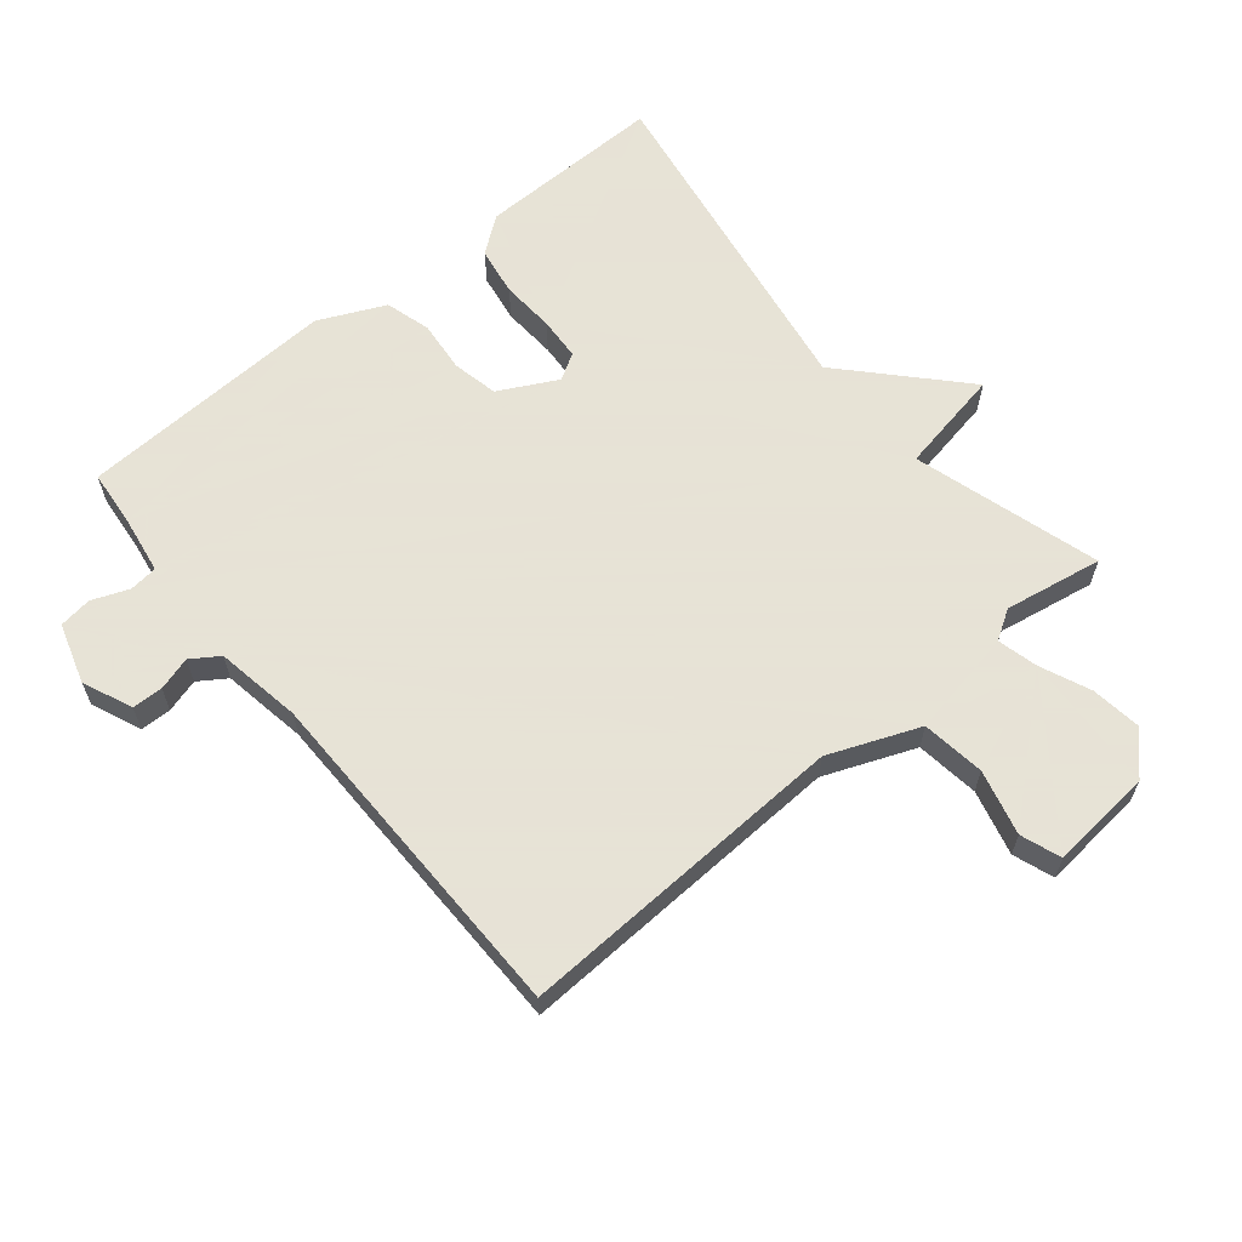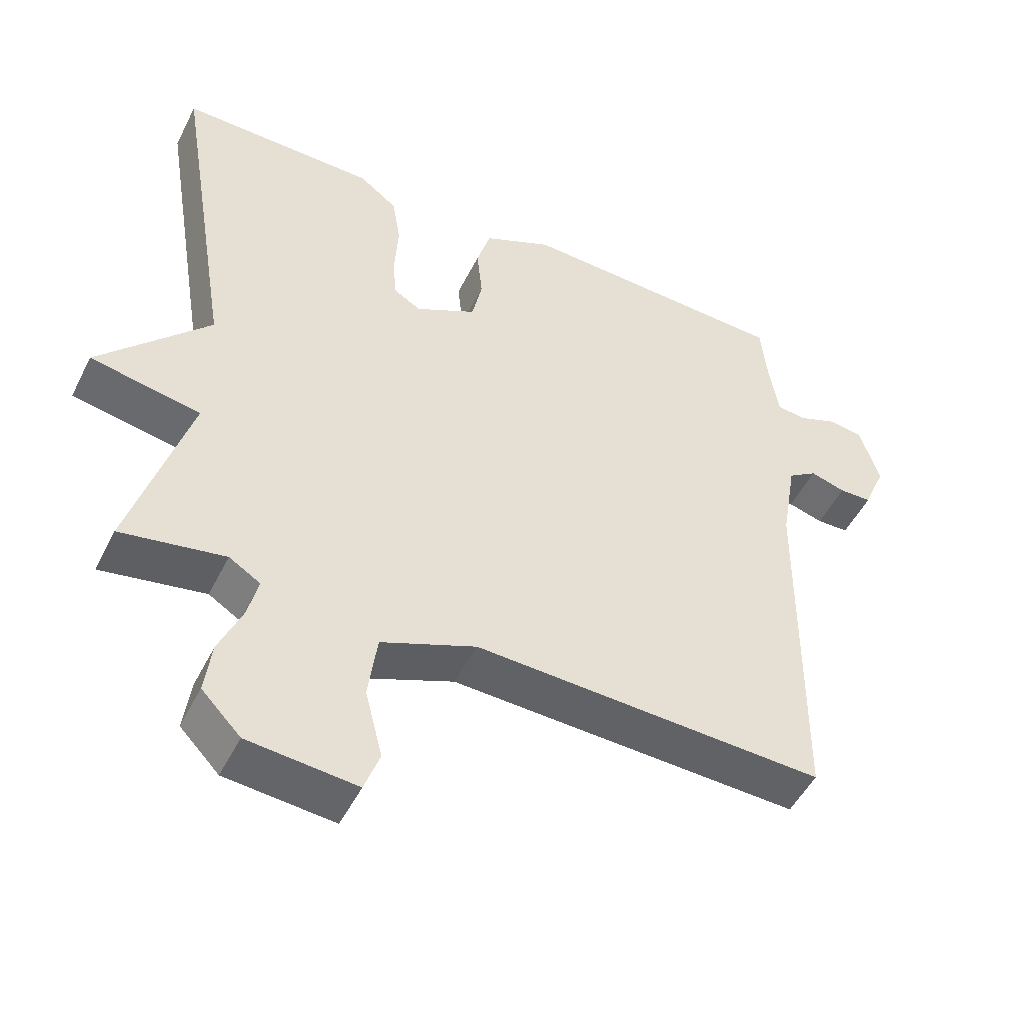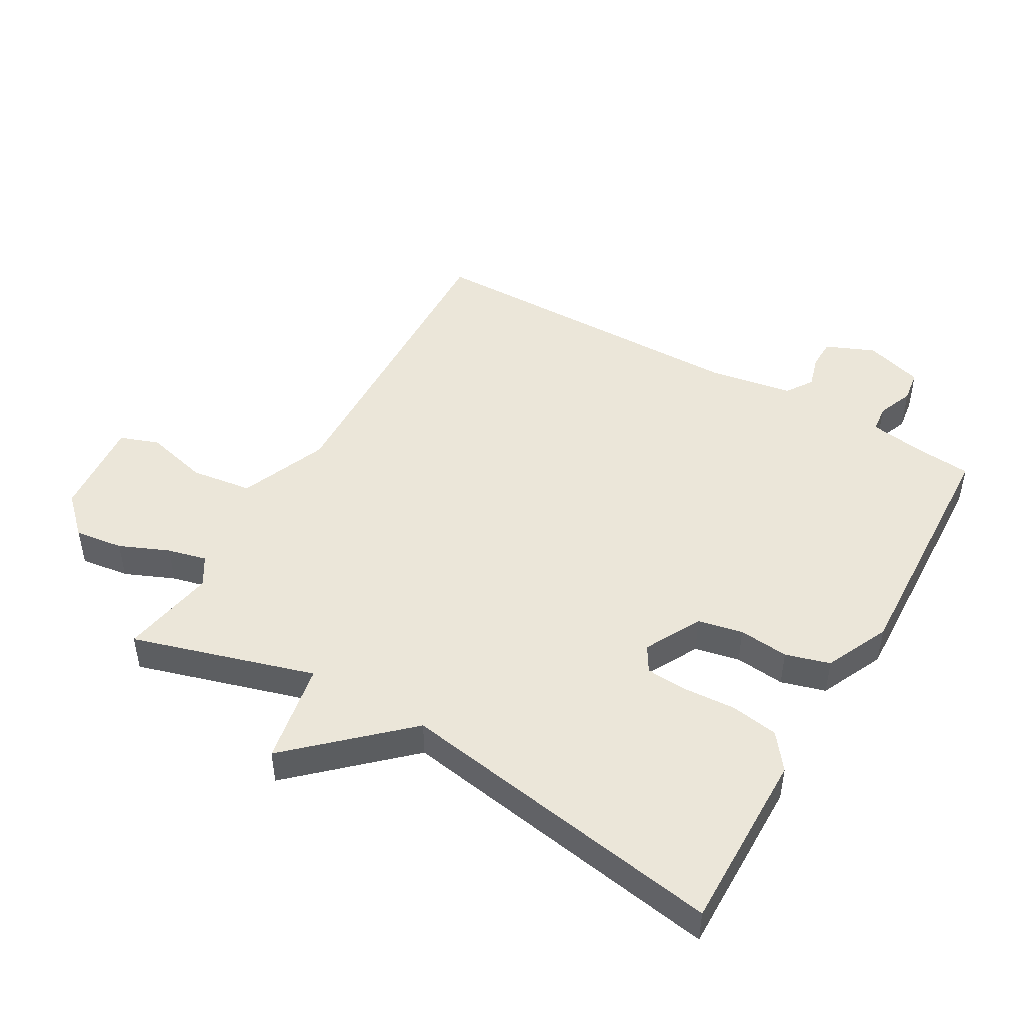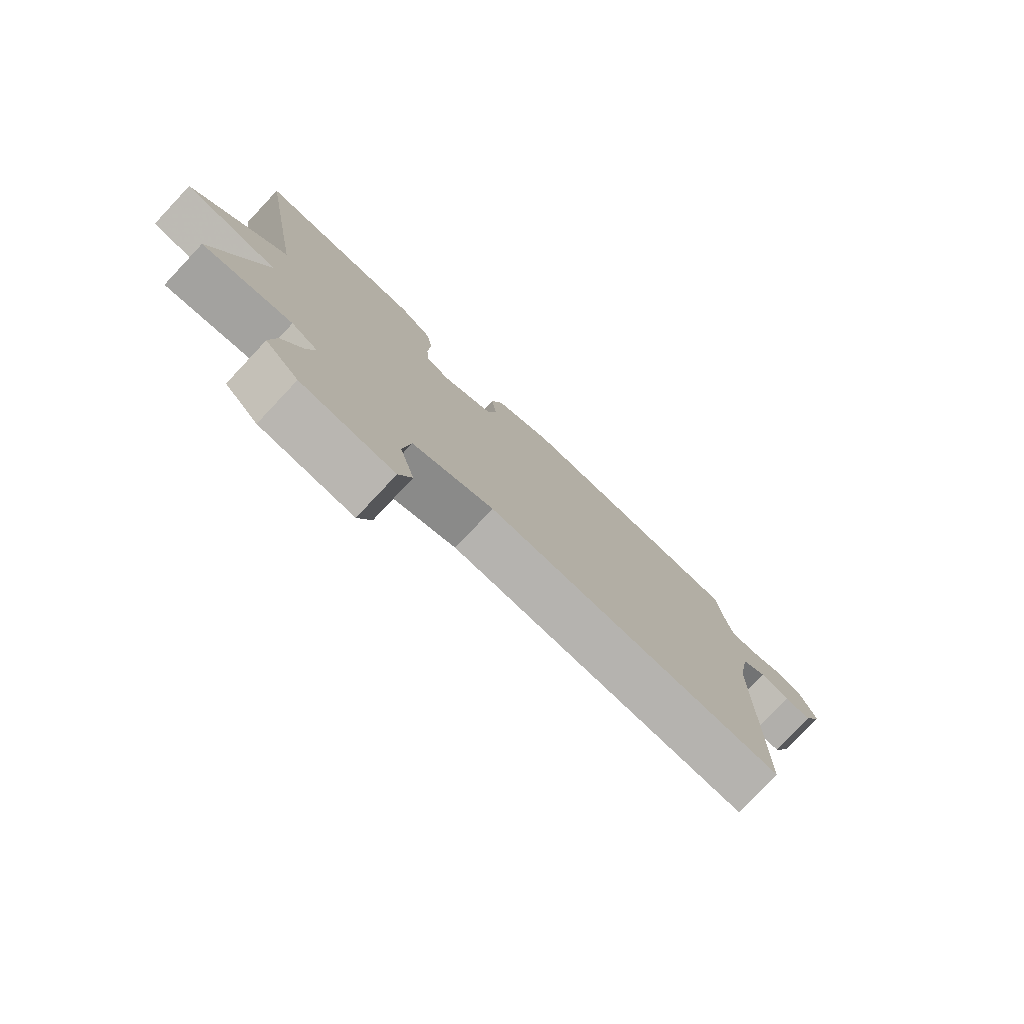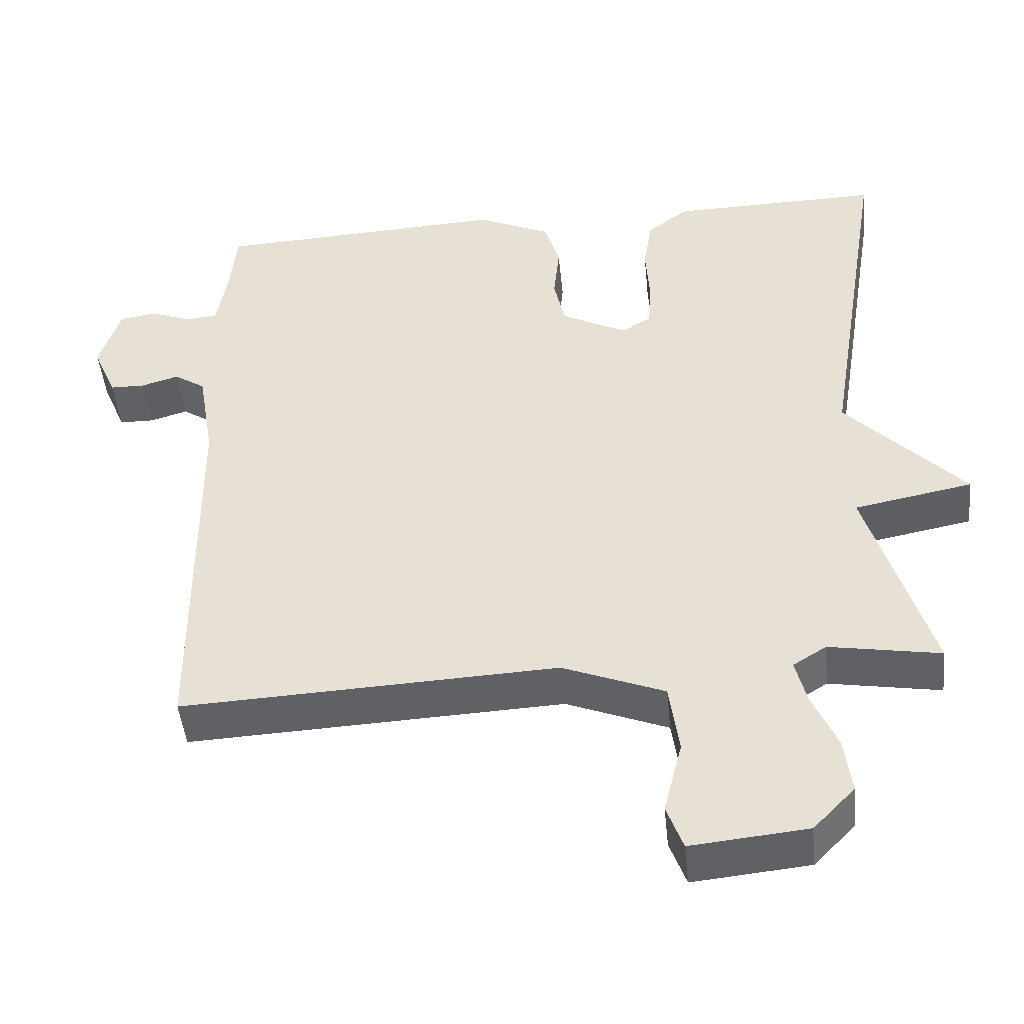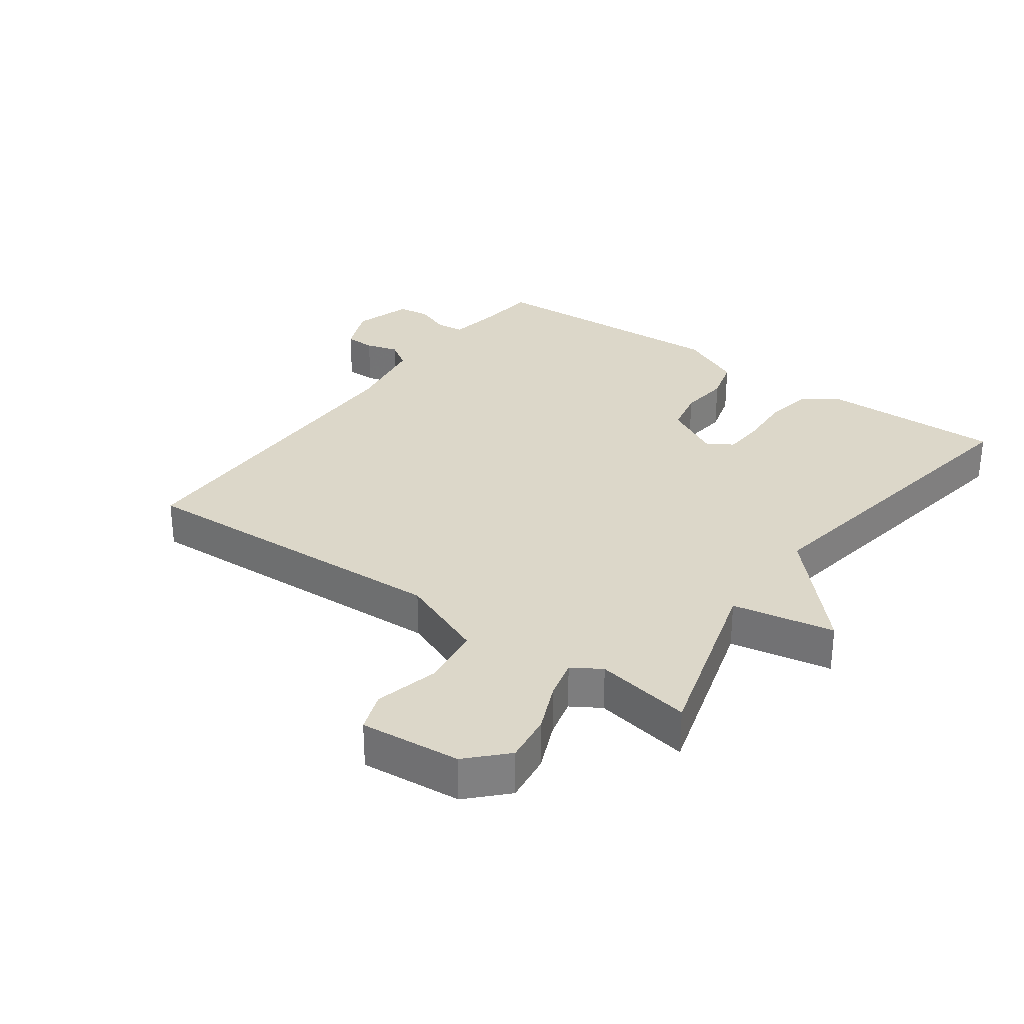
<metadata>
{"format":"obj","ext":"obj","renderer":"f3d","projection":"perspective","resolution":1024,"background":"white","views":[{"elev":62.8,"azim":140.5,"up":"+Y"},{"elev":-49.8,"azim":-25.9,"up":"+Z"},{"elev":47.4,"azim":-60.0,"up":"+Y"},{"elev":-78.9,"azim":-43.3,"up":"+Z"},{"elev":-47.0,"azim":-174.2,"up":"+Z"},{"elev":30.3,"azim":-144.1,"up":"+Y"}]}
</metadata>
<code>
v 0.5 0.07 0.5
v 0.508 0.07 0.415
v 0.522 0.07 0.326
v 0.565 0.07 0.321
v 0.621 0.07 0.343
v 0.671 0.07 0.336
v 0.699 0.07 0.245
v 0.667 0.07 0.169
v 0.62 0.07 0.168
v 0.569 0.07 0.183
v 0.527 0.07 0.155
v 0.505 0.07 0.025
v 0.5 0.07 -0.5
v -0.005 0.07 -0.478
v -0.142 0.07 -0.533
v -0.155 0.07 -0.629
v -0.13 0.07 -0.728
v -0.152 0.07 -0.789
v -0.308 0.07 -0.774
v -0.364 0.07 -0.716
v -0.354 0.07 -0.64
v -0.321 0.07 -0.563
v -0.306 0.07 -0.502
v -0.351 0.07 -0.474
v -0.5 0.07 -0.5
v -0.416 0.07 -0.216
v -0.575 0.07 -0.186
v -0.416 0.07 -0.016
v -0.5 0.07 0.5
v -0.216 0.07 0.496
v -0.161 0.07 0.454
v -0.149 0.07 0.38
v -0.154 0.07 0.298
v -0.15 0.07 0.233
v -0.11 0.07 0.209
v -0.022 0.07 0.255
v -0.007 0.07 0.325
v -0.015 0.07 0.403
v 0.005 0.07 0.472
v 0.105 0.07 0.518
v 0.5 0 0.5
v 0.508 0 0.415
v 0.522 0 0.326
v 0.565 0 0.321
v 0.621 0 0.343
v 0.671 0 0.336
v 0.699 0 0.245
v 0.667 0 0.169
v 0.62 0 0.168
v 0.569 0 0.183
v 0.527 0 0.155
v 0.505 0 0.025
v 0.5 0 -0.5
v -0.005 0 -0.478
v -0.142 0 -0.533
v -0.155 0 -0.629
v -0.13 0 -0.728
v -0.152 0 -0.789
v -0.308 0 -0.774
v -0.364 0 -0.716
v -0.354 0 -0.64
v -0.321 0 -0.563
v -0.306 0 -0.502
v -0.351 0 -0.474
v -0.5 0 -0.5
v -0.416 0 -0.216
v -0.575 0 -0.186
v -0.416 0 -0.016
v -0.5 0 0.5
v -0.216 0 0.496
v -0.161 0 0.454
v -0.149 0 0.38
v -0.154 0 0.298
v -0.15 0 0.233
v -0.11 0 0.209
v -0.022 0 0.255
v -0.007 0 0.325
v -0.015 0 0.403
v 0.005 0 0.472
v 0.105 0 0.518
f 40 1 2
f 39 40 2
f 38 39 2
f 37 38 2
f 36 37 2 3
f 35 36 3 4
f 31 32 33
f 30 31 33
f 29 30 33
f 28 29 33
f 28 33 34
f 28 34 35
f 27 28 35
f 26 27 35
f 26 35 4
f 25 26 4
f 24 25 4
f 20 21 22
f 19 20 22
f 18 19 22
f 17 18 22
f 16 17 22
f 15 16 22 23
f 4 5 6
f 24 4 6
f 23 24 6
f 15 23 6
f 14 15 6
f 8 9 10
f 7 8 10
f 6 7 10
f 6 10 11
f 14 6 11
f 12 13 14
f 11 12 14
f 42 41 80
f 42 80 79
f 42 79 78
f 42 78 77
f 43 42 77 76
f 44 43 76 75
f 73 72 71
f 73 71 70
f 73 70 69
f 73 69 68
f 74 73 68
f 75 74 68
f 75 68 67
f 75 67 66
f 44 75 66
f 44 66 65
f 44 65 64
f 62 61 60
f 62 60 59
f 62 59 58
f 62 58 57
f 62 57 56
f 63 62 56 55
f 46 45 44
f 46 44 64
f 46 64 63
f 46 63 55
f 46 55 54
f 50 49 48
f 50 48 47
f 50 47 46
f 51 50 46
f 51 46 54
f 54 53 52
f 54 52 51
f 1 41 42 2
f 2 42 43 3
f 3 43 44 4
f 4 44 45 5
f 5 45 46 6
f 6 46 47 7
f 7 47 48 8
f 8 48 49 9
f 9 49 50 10
f 10 50 51 11
f 11 51 52 12
f 12 52 53 13
f 13 53 54 14
f 14 54 55 15
f 15 55 56 16
f 16 56 57 17
f 17 57 58 18
f 18 58 59 19
f 19 59 60 20
f 20 60 61 21
f 21 61 62 22
f 22 62 63 23
f 23 63 64 24
f 24 64 65 25
f 25 65 66 26
f 26 66 67 27
f 27 67 68 28
f 28 68 69 29
f 29 69 70 30
f 30 70 71 31
f 31 71 72 32
f 32 72 73 33
f 33 73 74 34
f 34 74 75 35
f 35 75 76 36
f 36 76 77 37
f 37 77 78 38
f 38 78 79 39
f 39 79 80 40
f 40 80 41 1

</code>
